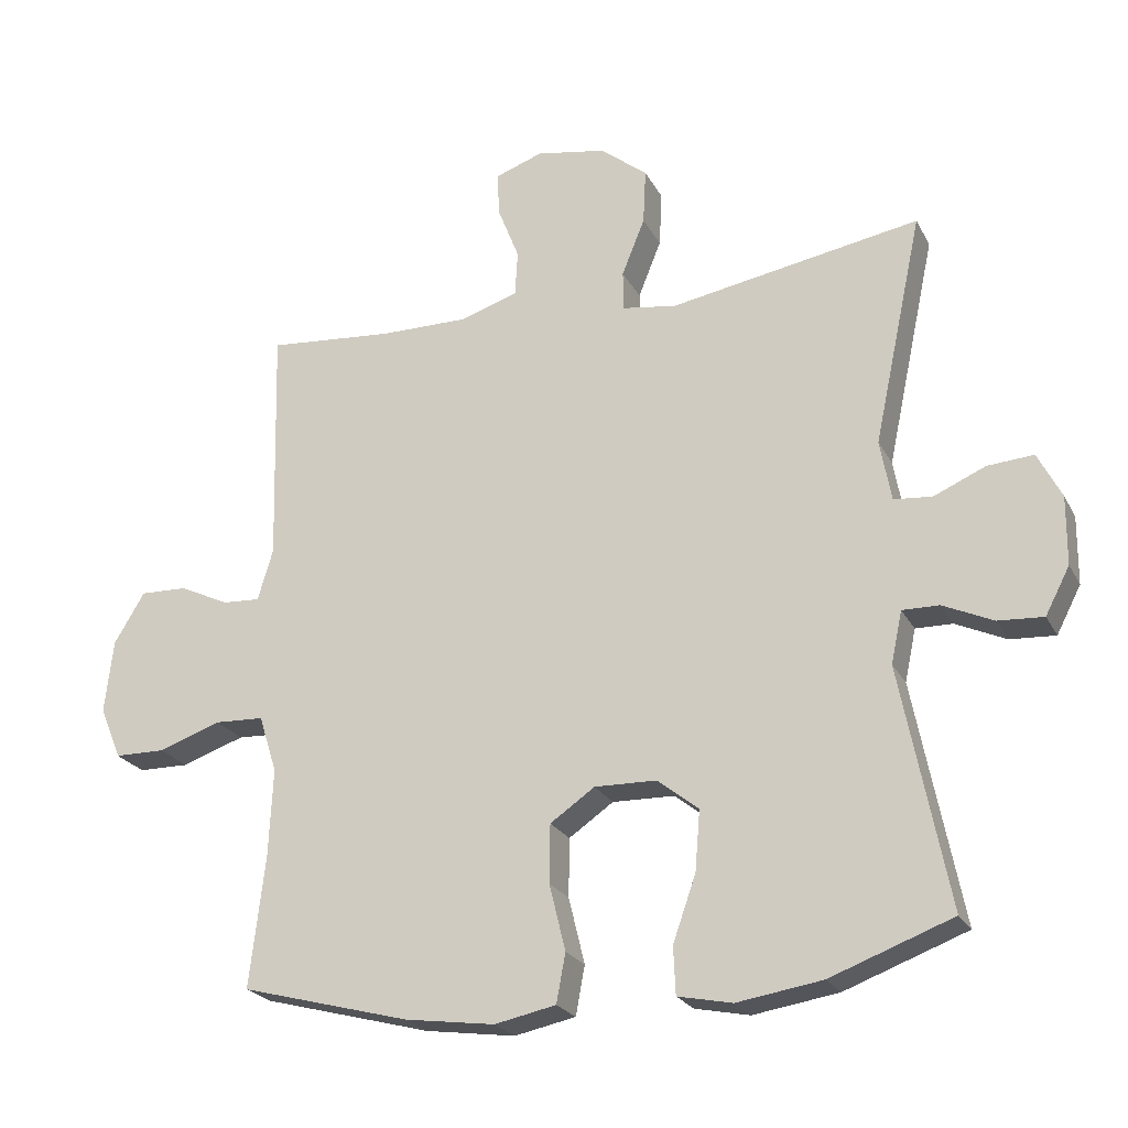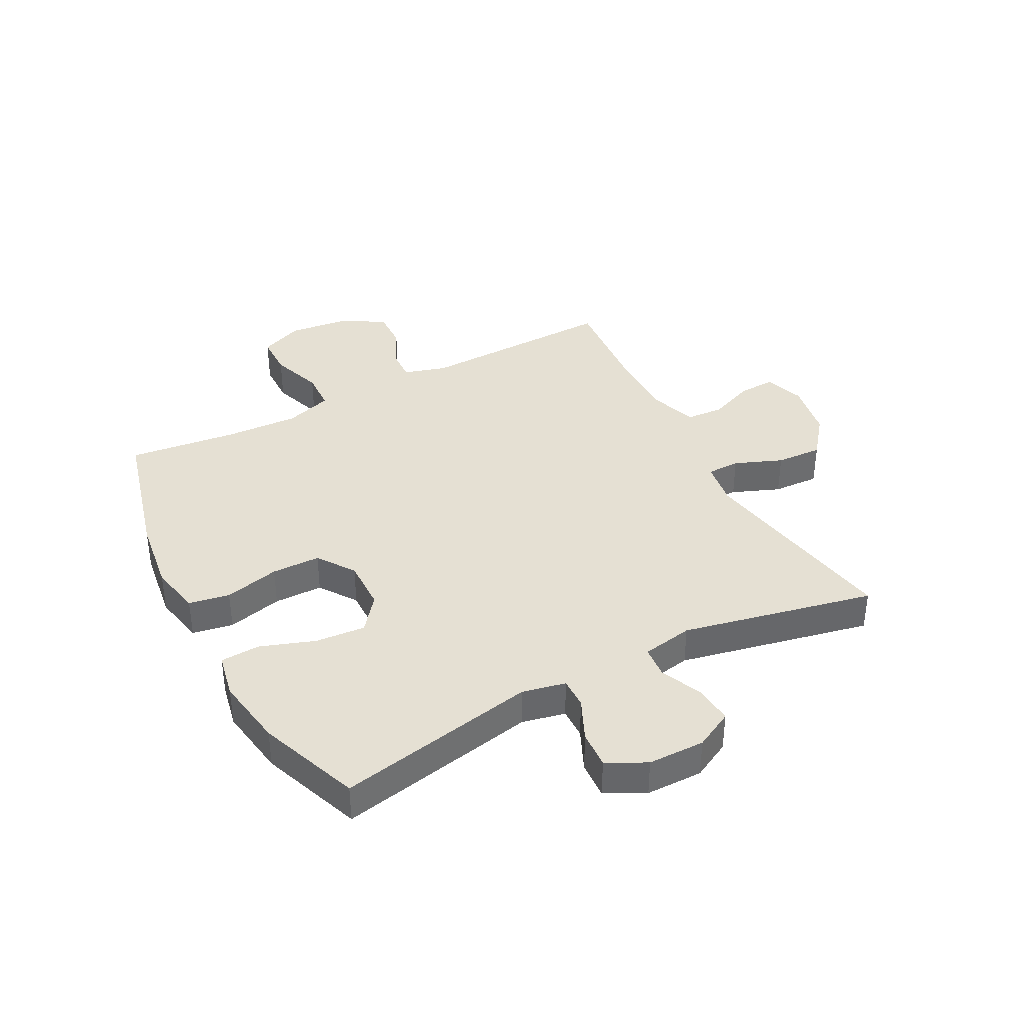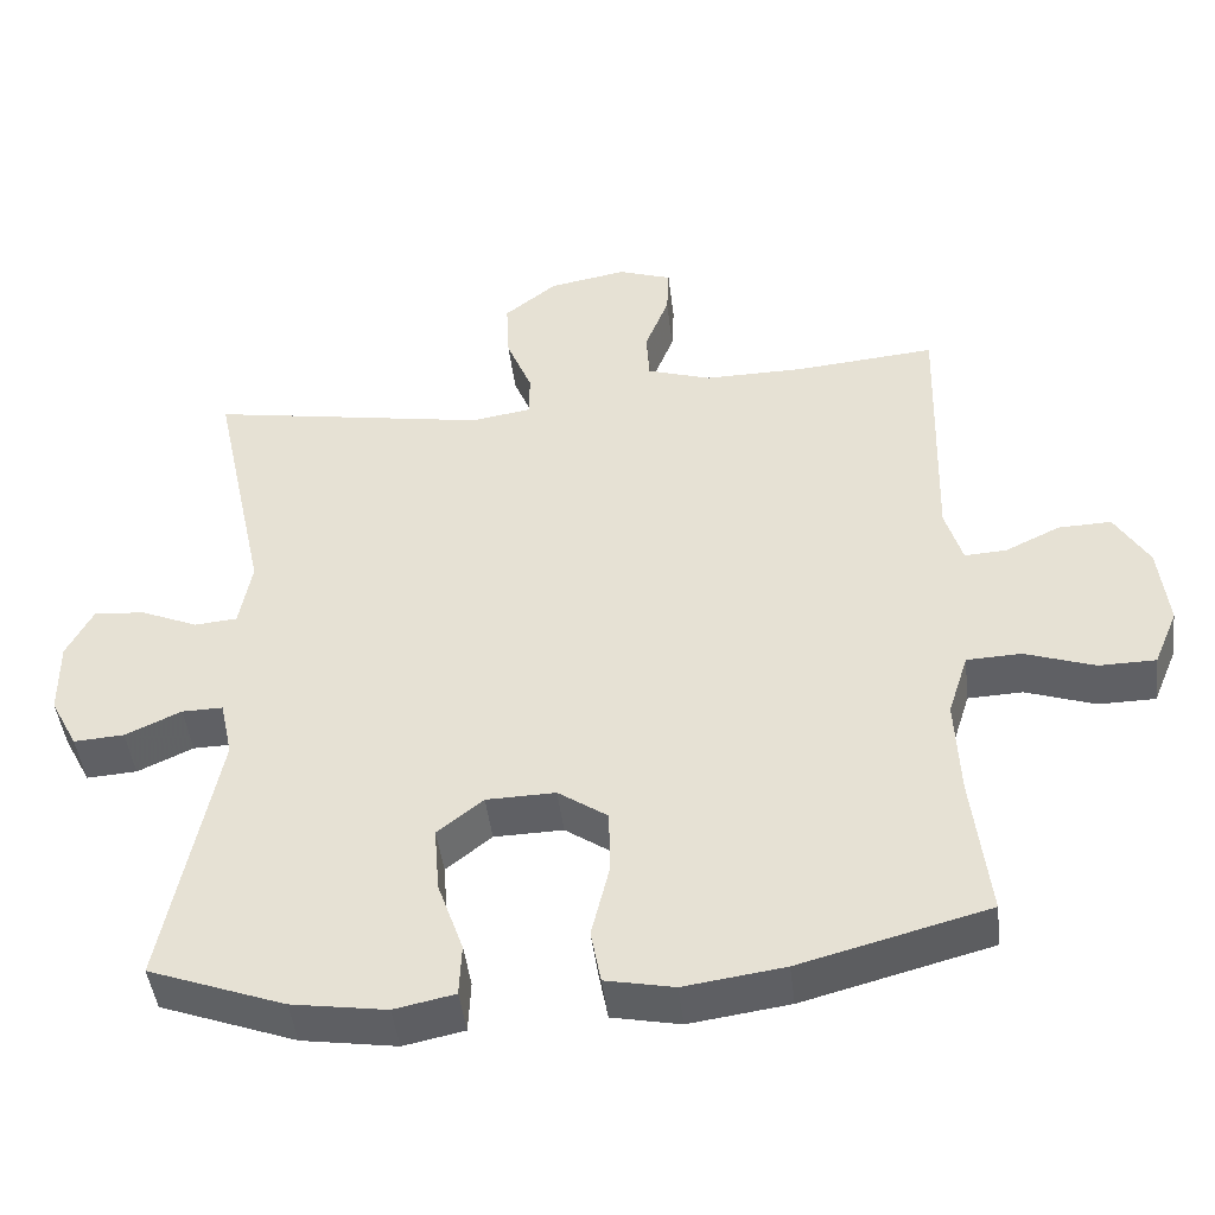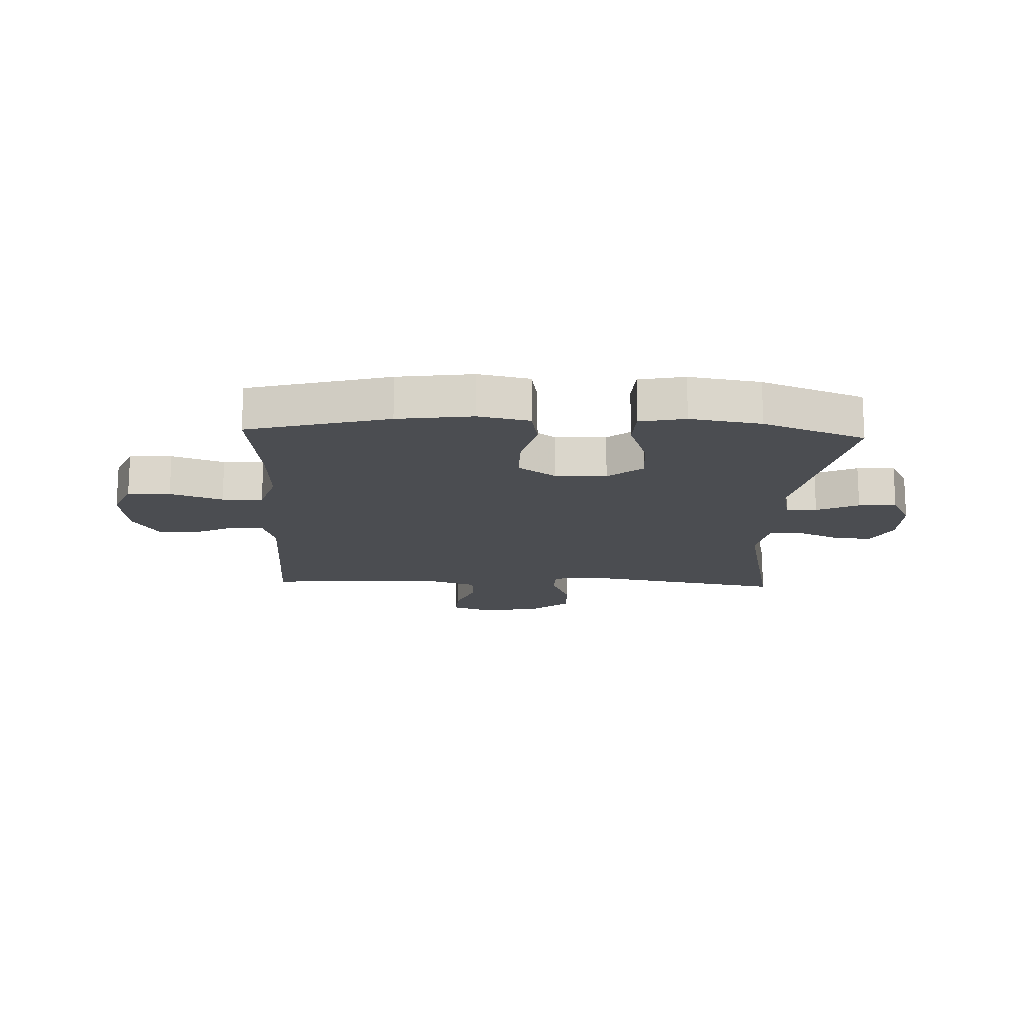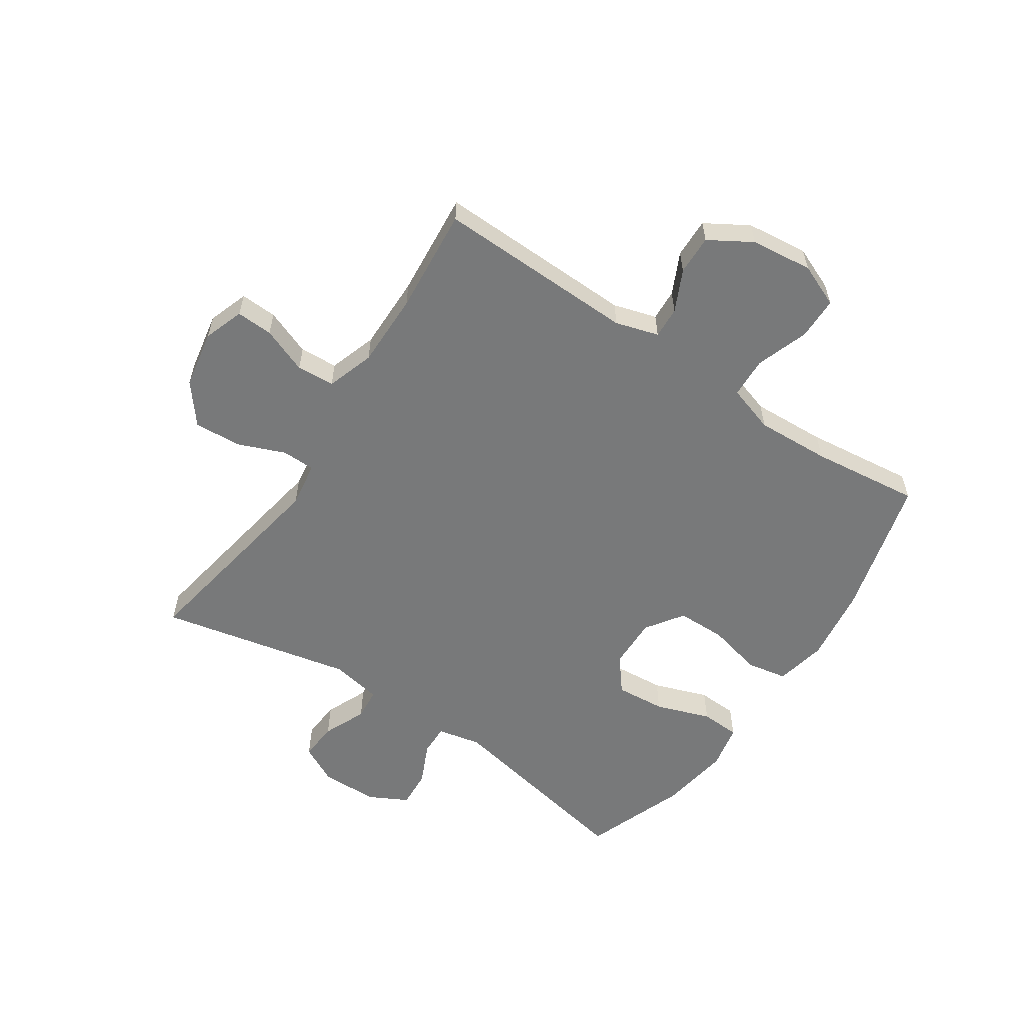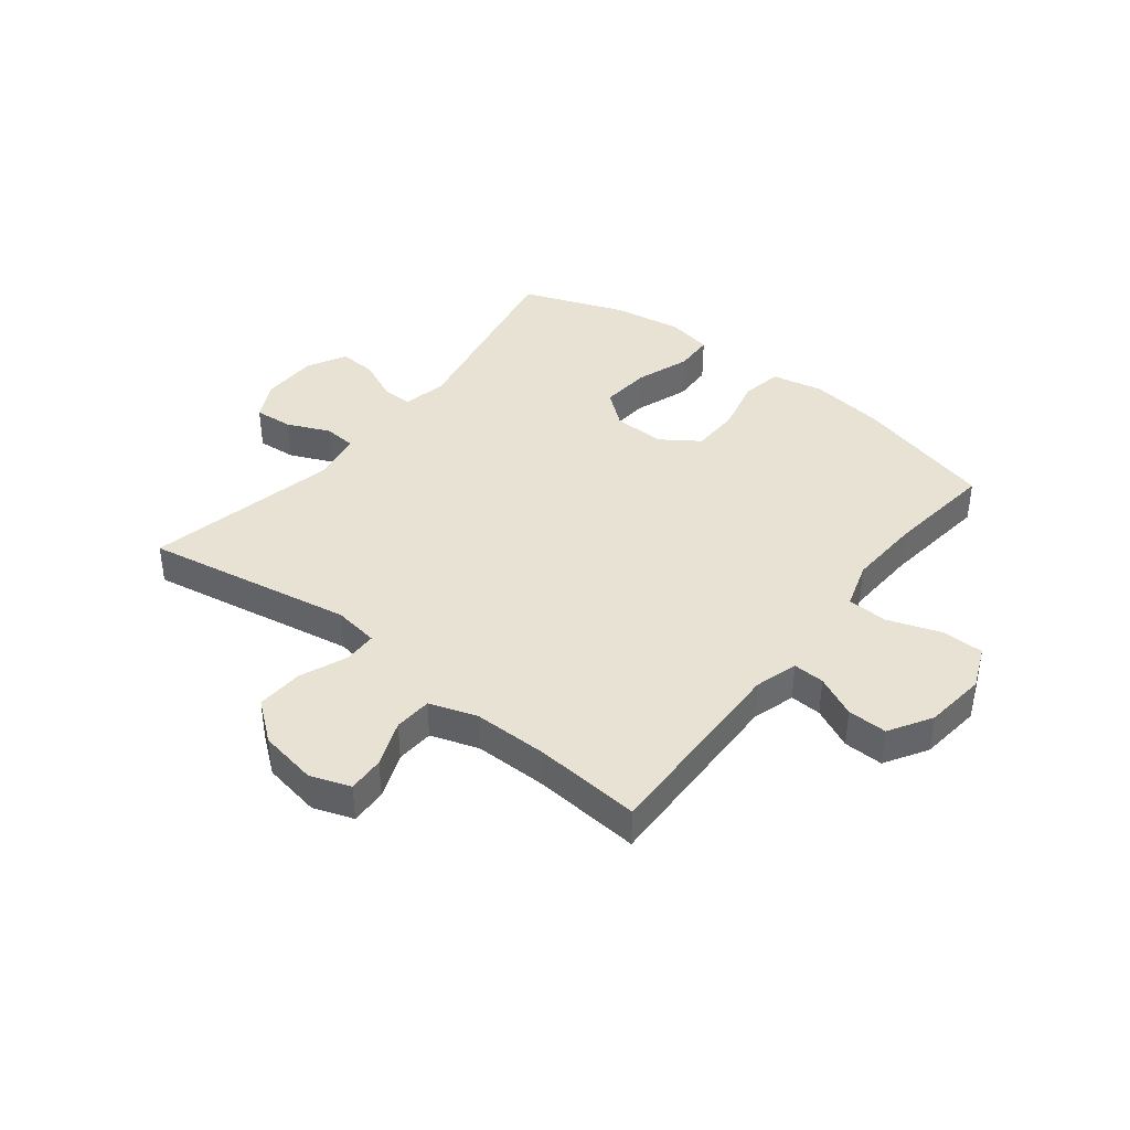
<metadata>
{"format":"obj","ext":"obj","renderer":"f3d","projection":"perspective","resolution":1024,"background":"white","views":[{"elev":-23.3,"azim":-158.3,"up":"+Z"},{"elev":38.1,"azim":-117.9,"up":"+Y"},{"elev":-45.3,"azim":6.8,"up":"+Z"},{"elev":-16.0,"azim":177.5,"up":"+Y"},{"elev":-57.7,"azim":56.2,"up":"+Y"},{"elev":39.9,"azim":38.0,"up":"+Y"}]}
</metadata>
<code>
v 0.5 0.07 0.5
v 0.491 0.07 0.157
v 0.513 0.07 0.083
v 0.567 0.07 0.086
v 0.638 0.07 0.12
v 0.706 0.07 0.122
v 0.75 0.07 0.049
v 0.762 0.07 -0.057
v 0.731 0.07 -0.131
v 0.658 0.07 -0.132
v 0.568 0.07 -0.101
v 0.498 0.07 -0.104
v 0.472 0.07 -0.186
v 0.478 0.07 -0.313
v 0.5 0.07 -0.5
v 0.258 0.07 -0.564
v 0.129 0.07 -0.582
v 0.041 0.07 -0.564
v 0.028 0.07 -0.494
v 0.051 0.07 -0.399
v 0.05 0.07 -0.315
v -0.014 0.07 -0.271
v -0.103 0.07 -0.273
v -0.162 0.07 -0.32
v -0.155 0.07 -0.406
v -0.122 0.07 -0.5
v -0.125 0.07 -0.568
v -0.203 0.07 -0.584
v -0.325 0.07 -0.565
v -0.5 0.07 -0.5
v -0.432 0.07 -0.155
v -0.448 0.07 -0.08
v -0.501 0.07 -0.081
v -0.573 0.07 -0.114
v -0.638 0.07 -0.118
v -0.673 0.07 -0.051
v -0.674 0.07 0.047
v -0.64 0.07 0.113
v -0.574 0.07 0.108
v -0.5 0.07 0.076
v -0.445 0.07 0.081
v -0.429 0.07 0.169
v -0.5 0.07 0.5
v -0.141 0.07 0.438
v -0.063 0.07 0.45
v -0.062 0.07 0.507
v -0.095 0.07 0.589
v -0.099 0.07 0.669
v -0.031 0.07 0.723
v 0.069 0.07 0.741
v 0.138 0.07 0.717
v 0.135 0.07 0.654
v 0.104 0.07 0.575
v 0.108 0.07 0.51
v 0.19 0.07 0.483
v 0.318 0.07 0.484
v 0.5 0 0.5
v 0.491 0 0.157
v 0.513 0 0.083
v 0.567 0 0.086
v 0.638 0 0.12
v 0.706 0 0.122
v 0.75 0 0.049
v 0.762 0 -0.057
v 0.731 0 -0.131
v 0.658 0 -0.132
v 0.568 0 -0.101
v 0.498 0 -0.104
v 0.472 0 -0.186
v 0.478 0 -0.313
v 0.5 0 -0.5
v 0.258 0 -0.564
v 0.129 0 -0.582
v 0.041 0 -0.564
v 0.028 0 -0.494
v 0.051 0 -0.399
v 0.05 0 -0.315
v -0.014 0 -0.271
v -0.103 0 -0.273
v -0.162 0 -0.32
v -0.155 0 -0.406
v -0.122 0 -0.5
v -0.125 0 -0.568
v -0.203 0 -0.584
v -0.325 0 -0.565
v -0.5 0 -0.5
v -0.432 0 -0.155
v -0.448 0 -0.08
v -0.501 0 -0.081
v -0.573 0 -0.114
v -0.638 0 -0.118
v -0.673 0 -0.051
v -0.674 0 0.047
v -0.64 0 0.113
v -0.574 0 0.108
v -0.5 0 0.076
v -0.445 0 0.081
v -0.429 0 0.169
v -0.5 0 0.5
v -0.141 0 0.438
v -0.063 0 0.45
v -0.062 0 0.507
v -0.095 0 0.589
v -0.099 0 0.669
v -0.031 0 0.723
v 0.069 0 0.741
v 0.138 0 0.717
v 0.135 0 0.654
v 0.104 0 0.575
v 0.108 0 0.51
v 0.19 0 0.483
v 0.318 0 0.484
f 50 51 52 53
f 50 53 54
f 49 50 54
f 46 47 48 49
f 45 46 49 54
f 42 43 44
f 41 42 44 45
f 37 38 39 40
f 37 40 41
f 36 37 41
f 33 34 35 36
f 32 33 36 41
f 31 32 41 45
f 25 26 27 28
f 24 25 28 29
f 17 18 19 20
f 17 20 21
f 14 15 16 17
f 13 14 17 21
f 12 13 21 22
f 8 9 10 11
f 8 11 12
f 7 8 12
f 4 5 6 7
f 3 4 7 12
f 2 3 12 22
f 56 1 2 22
f 31 45 54 55
f 24 29 30 31
f 23 24 31 55
f 22 23 55 56
f 109 108 107 106
f 110 109 106
f 110 106 105
f 105 104 103 102
f 110 105 102 101
f 100 99 98
f 101 100 98 97
f 96 95 94 93
f 97 96 93
f 97 93 92
f 92 91 90 89
f 97 92 89 88
f 101 97 88 87
f 84 83 82 81
f 85 84 81 80
f 76 75 74 73
f 77 76 73
f 73 72 71 70
f 77 73 70 69
f 78 77 69 68
f 67 66 65 64
f 68 67 64
f 68 64 63
f 63 62 61 60
f 68 63 60 59
f 78 68 59 58
f 78 58 57 112
f 111 110 101 87
f 87 86 85 80
f 111 87 80 79
f 112 111 79 78
f 1 57 58 2
f 2 58 59 3
f 3 59 60 4
f 4 60 61 5
f 5 61 62 6
f 6 62 63 7
f 7 63 64 8
f 8 64 65 9
f 9 65 66 10
f 10 66 67 11
f 11 67 68 12
f 12 68 69 13
f 13 69 70 14
f 14 70 71 15
f 15 71 72 16
f 16 72 73 17
f 17 73 74 18
f 18 74 75 19
f 19 75 76 20
f 20 76 77 21
f 21 77 78 22
f 22 78 79 23
f 23 79 80 24
f 24 80 81 25
f 25 81 82 26
f 26 82 83 27
f 27 83 84 28
f 28 84 85 29
f 29 85 86 30
f 30 86 87 31
f 31 87 88 32
f 32 88 89 33
f 33 89 90 34
f 34 90 91 35
f 35 91 92 36
f 36 92 93 37
f 37 93 94 38
f 38 94 95 39
f 39 95 96 40
f 40 96 97 41
f 41 97 98 42
f 42 98 99 43
f 43 99 100 44
f 44 100 101 45
f 45 101 102 46
f 46 102 103 47
f 47 103 104 48
f 48 104 105 49
f 49 105 106 50
f 50 106 107 51
f 51 107 108 52
f 52 108 109 53
f 53 109 110 54
f 54 110 111 55
f 55 111 112 56
f 56 112 57 1

</code>
